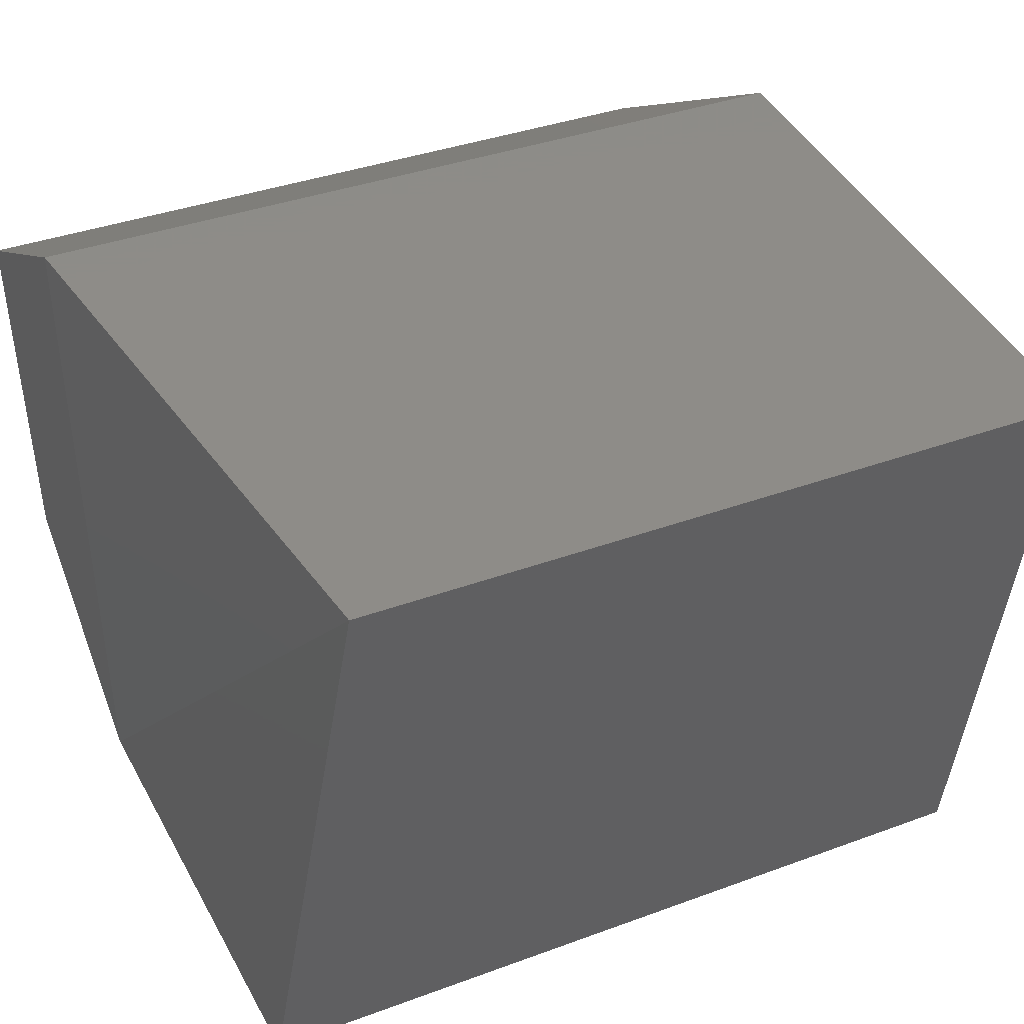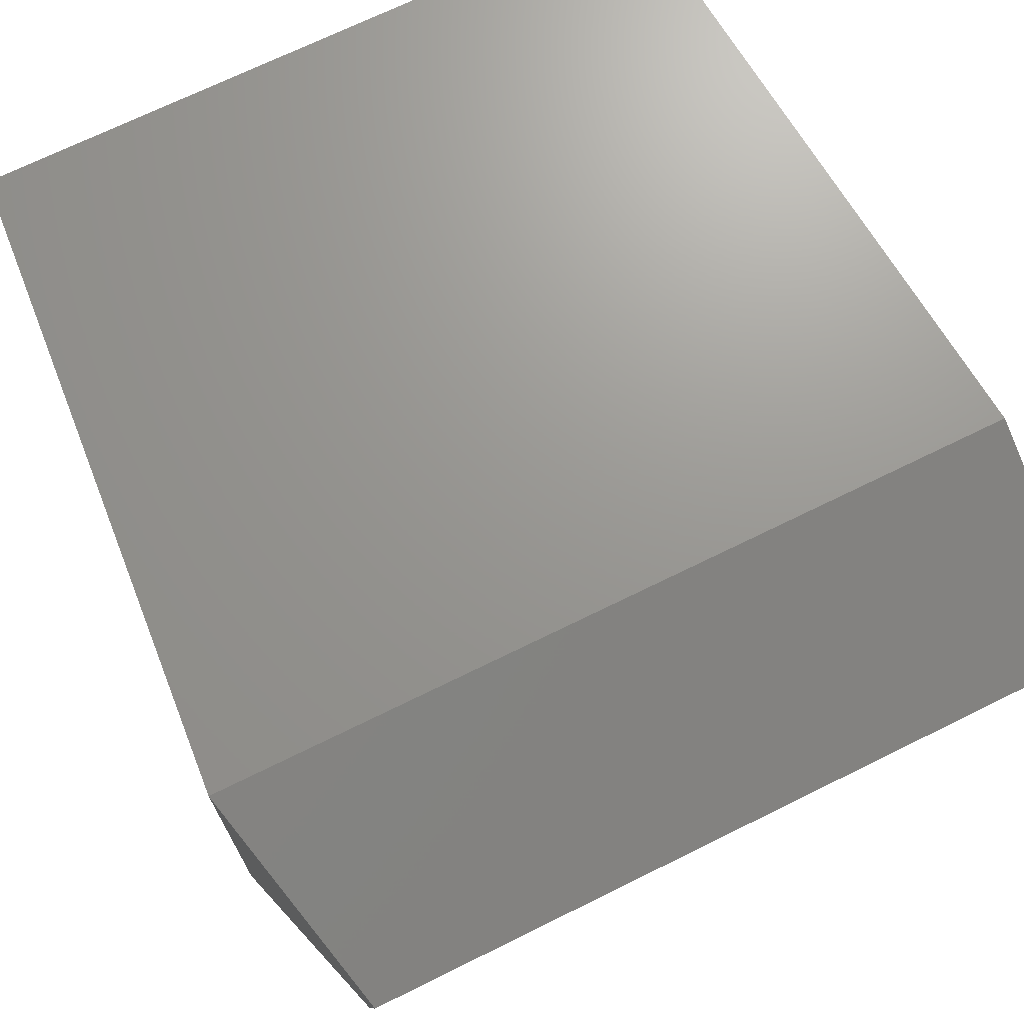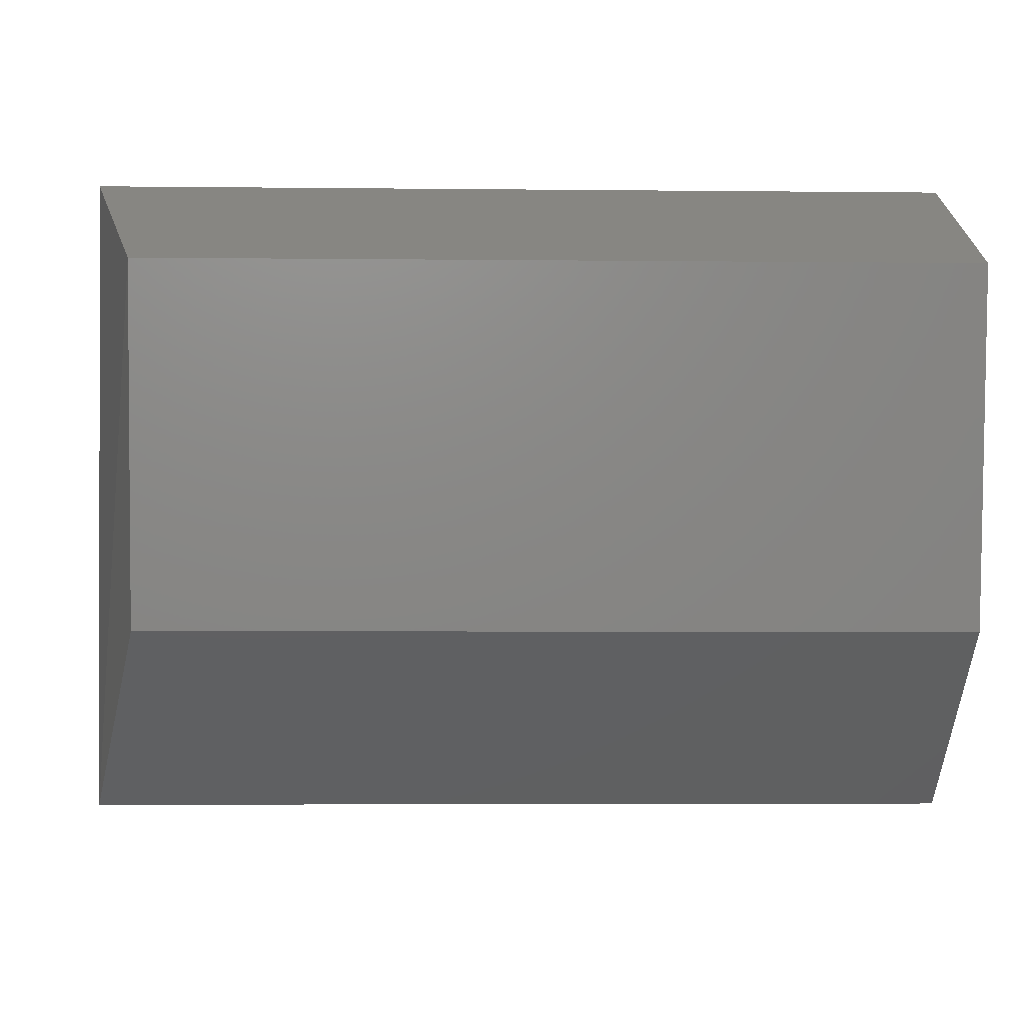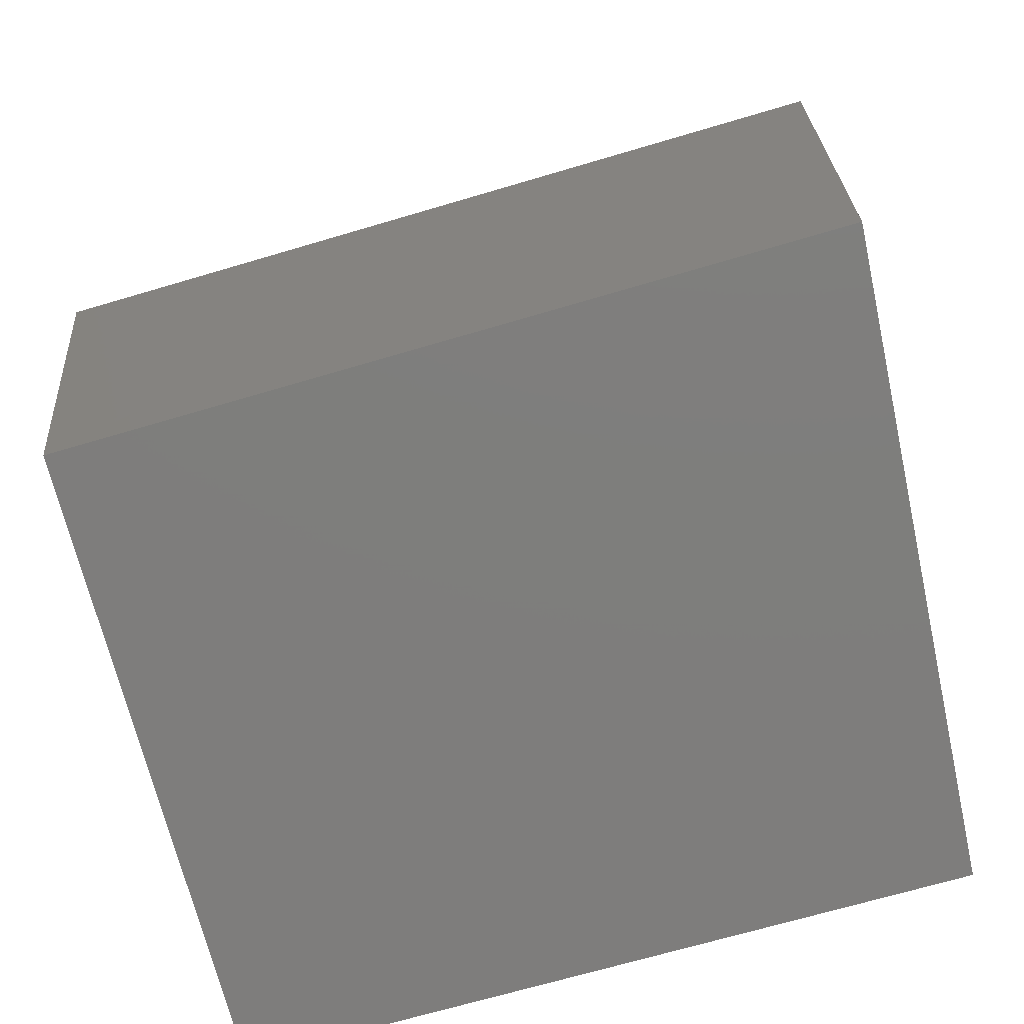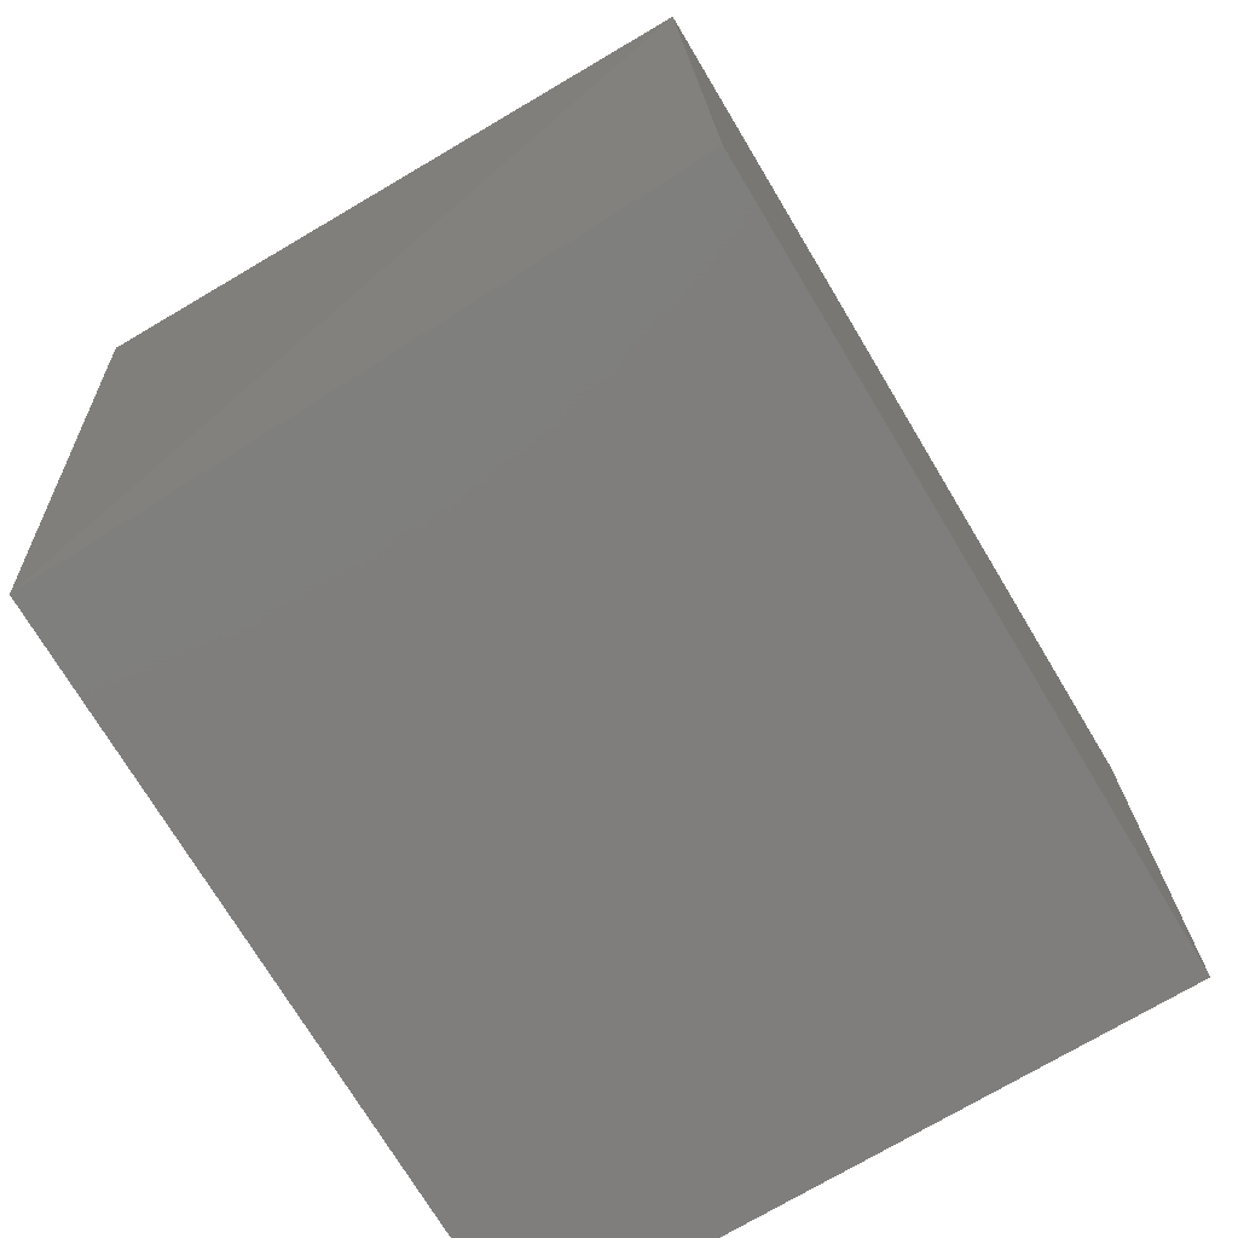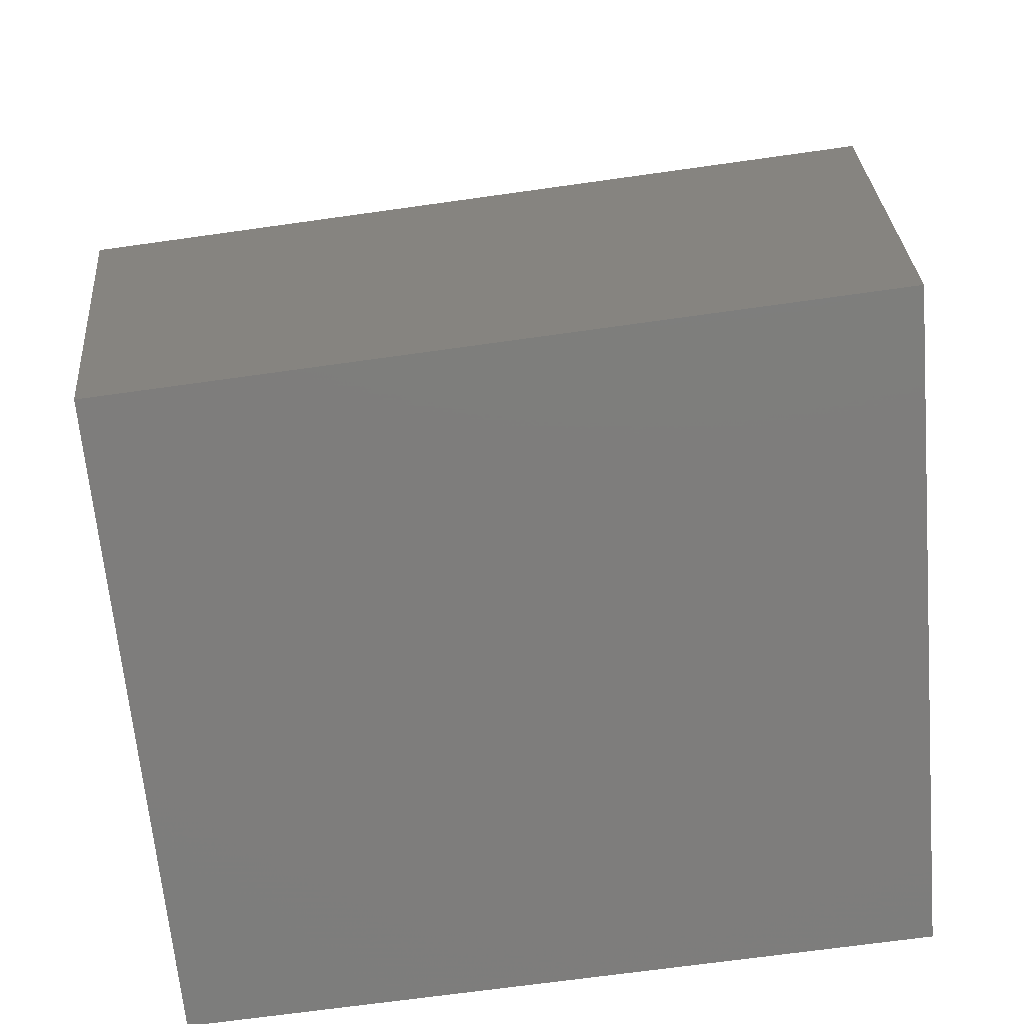
<metadata>
{"format":"stl","ext":"stl","renderer":"f3d","projection":"perspective","resolution":1024,"background":"white","views":[{"elev":36.8,"azim":154.4,"up":"+Y"},{"elev":70.2,"azim":-26.3,"up":"+Y"},{"elev":-4.3,"azim":-2.1,"up":"+Y"},{"elev":-68.2,"azim":16.6,"up":"+Z"},{"elev":-73.2,"azim":-59.1,"up":"+Z"},{"elev":-67.2,"azim":8.1,"up":"+Z"}]}
</metadata>
<code>
# stl→obj: 12 verts, 20 faces
v 15.57 2.439 0.431
v 15.56 2.439 0.431
v 15.57 2.437 0.435
v 15.56 2.437 0.435
v 15.56 2.431 0.434
v 15.56 2.428 0.43
v 15.57 2.428 0.43
v 15.57 2.431 0.434
v 15.56 2.428 0.421
v 15.56 2.439 0.419
v 15.57 2.428 0.421
v 15.57 2.439 0.419
f 1 2 3
f 2 3 4
f 3 4 5
f 6 7 5
f 7 5 8
f 5 8 3
f 9 6 10
f 6 10 2
f 6 7 9
f 7 9 11
f 10 9 12
f 9 12 11
f 2 4 6
f 4 6 5
f 2 10 1
f 10 1 12
f 11 7 12
f 7 12 1
f 3 1 8
f 1 8 7

</code>
